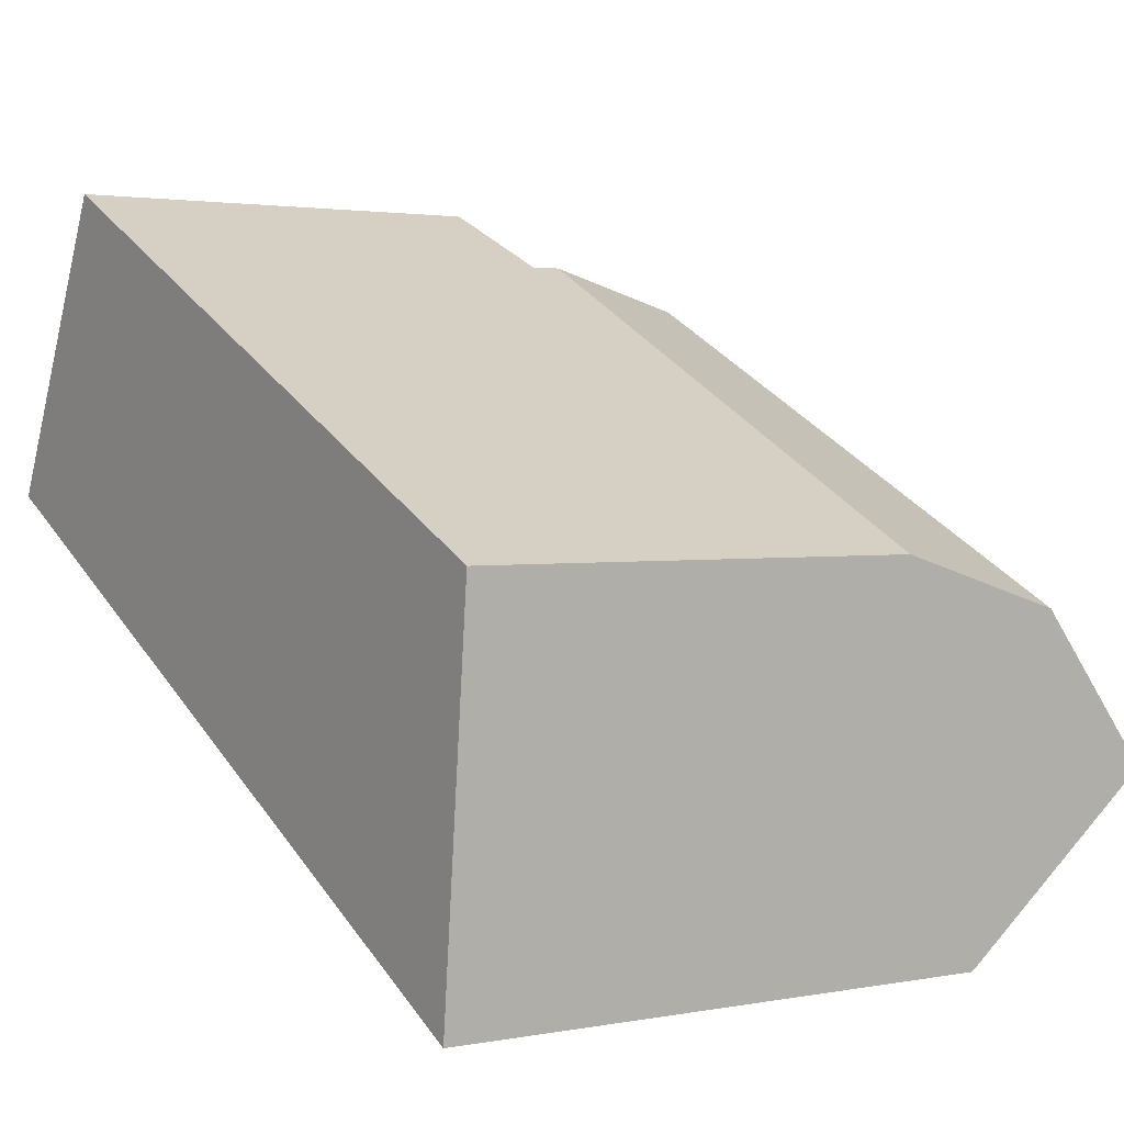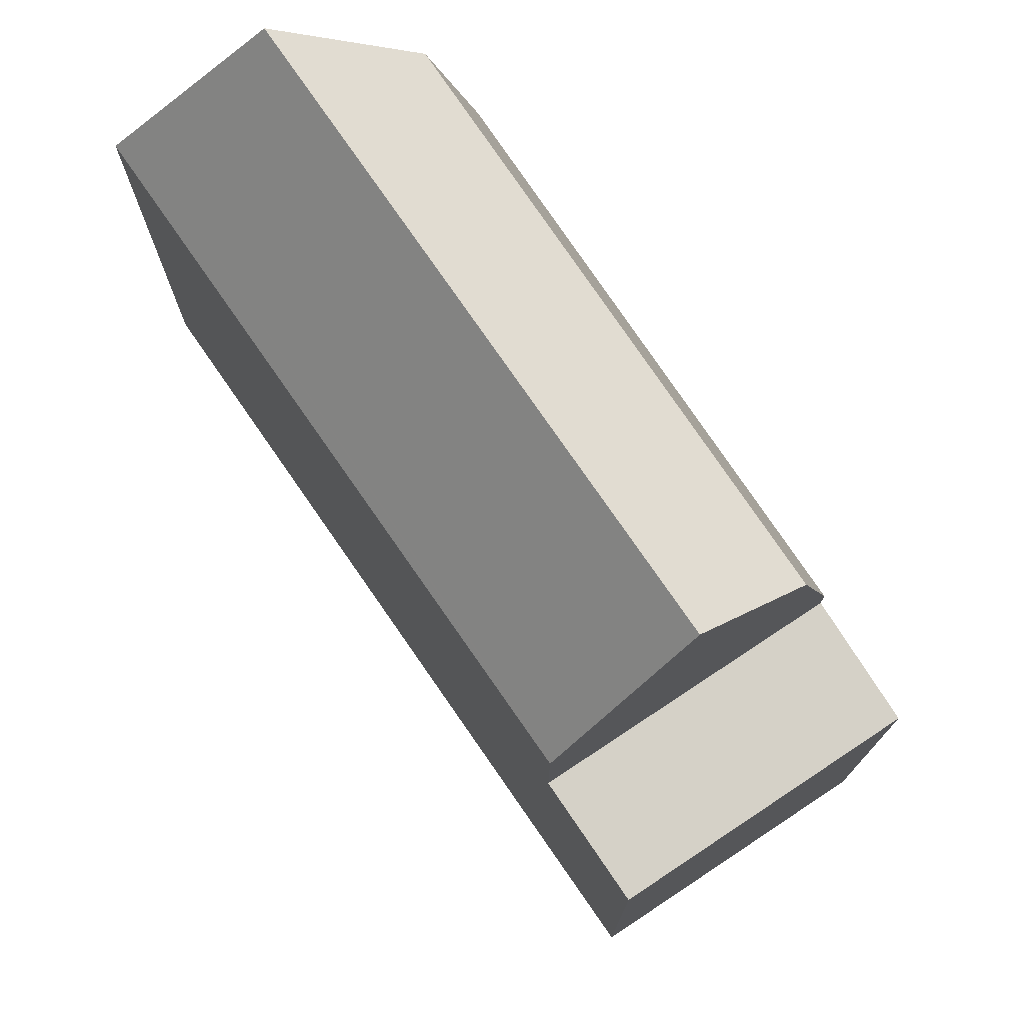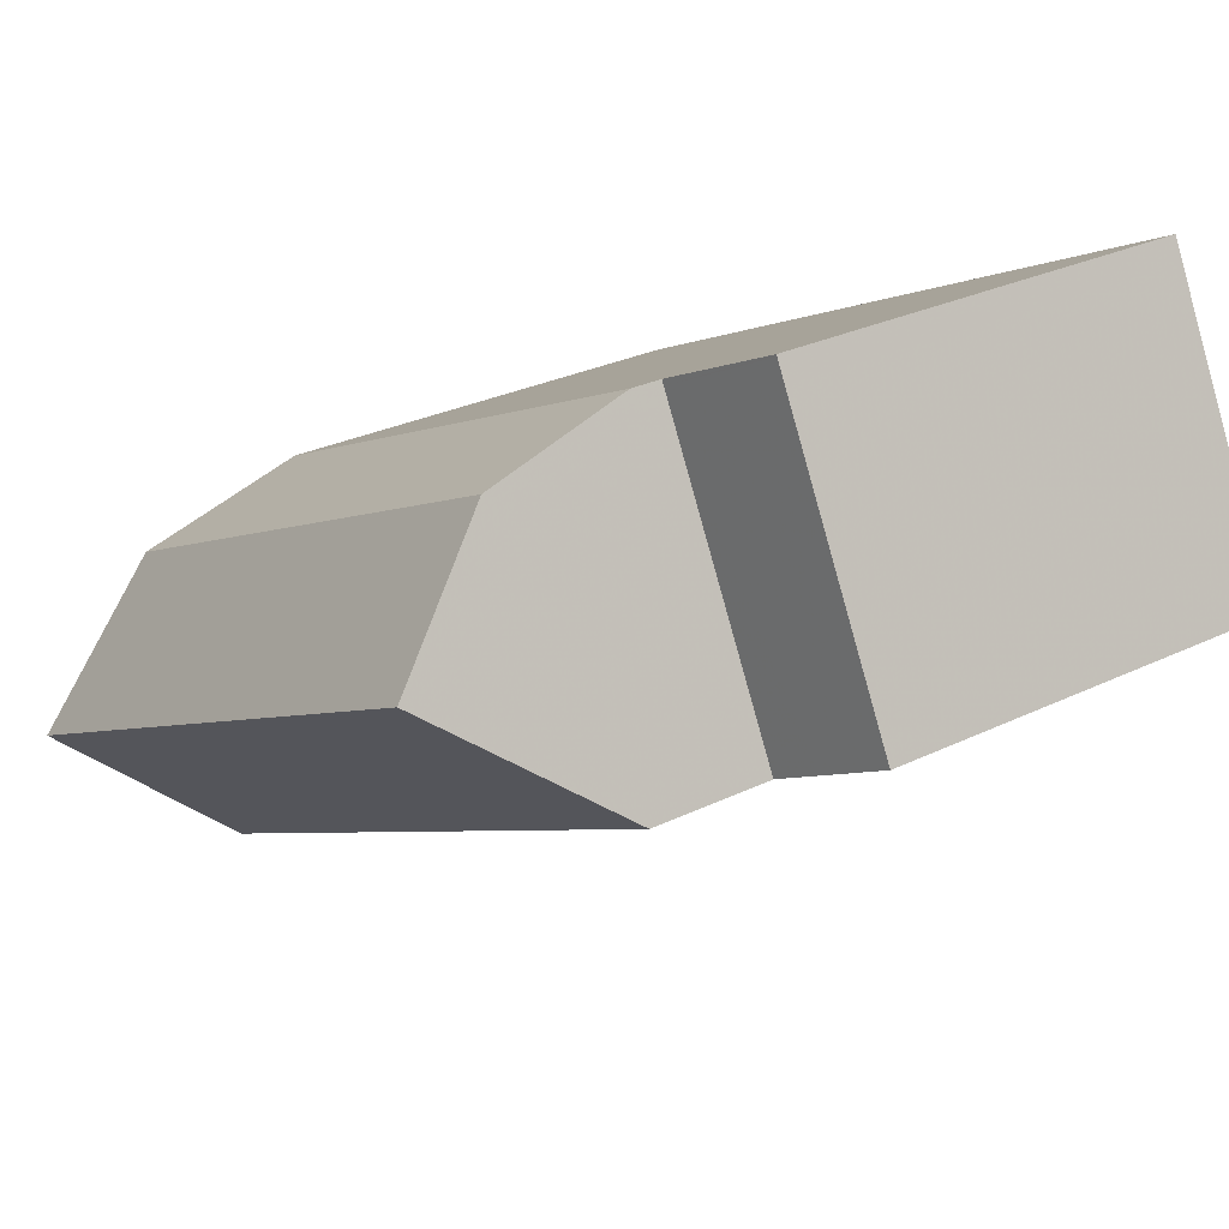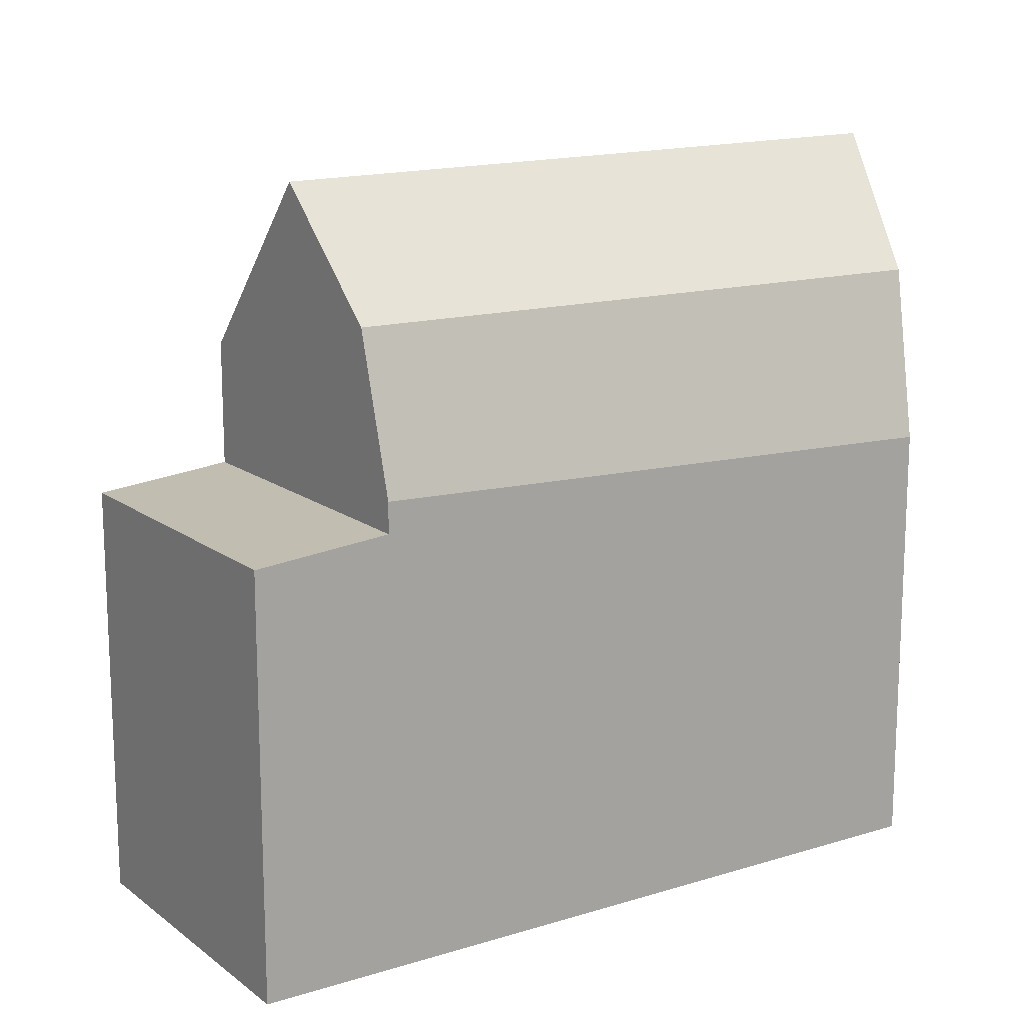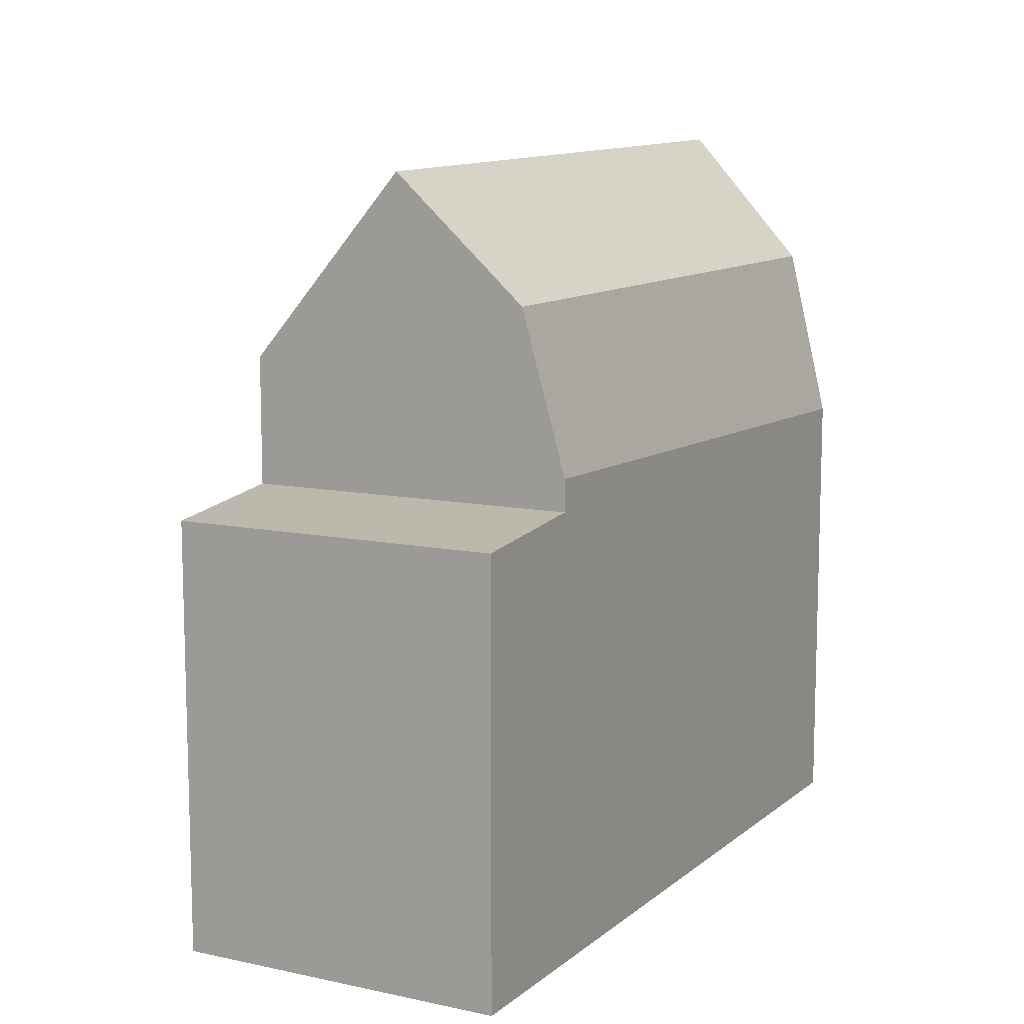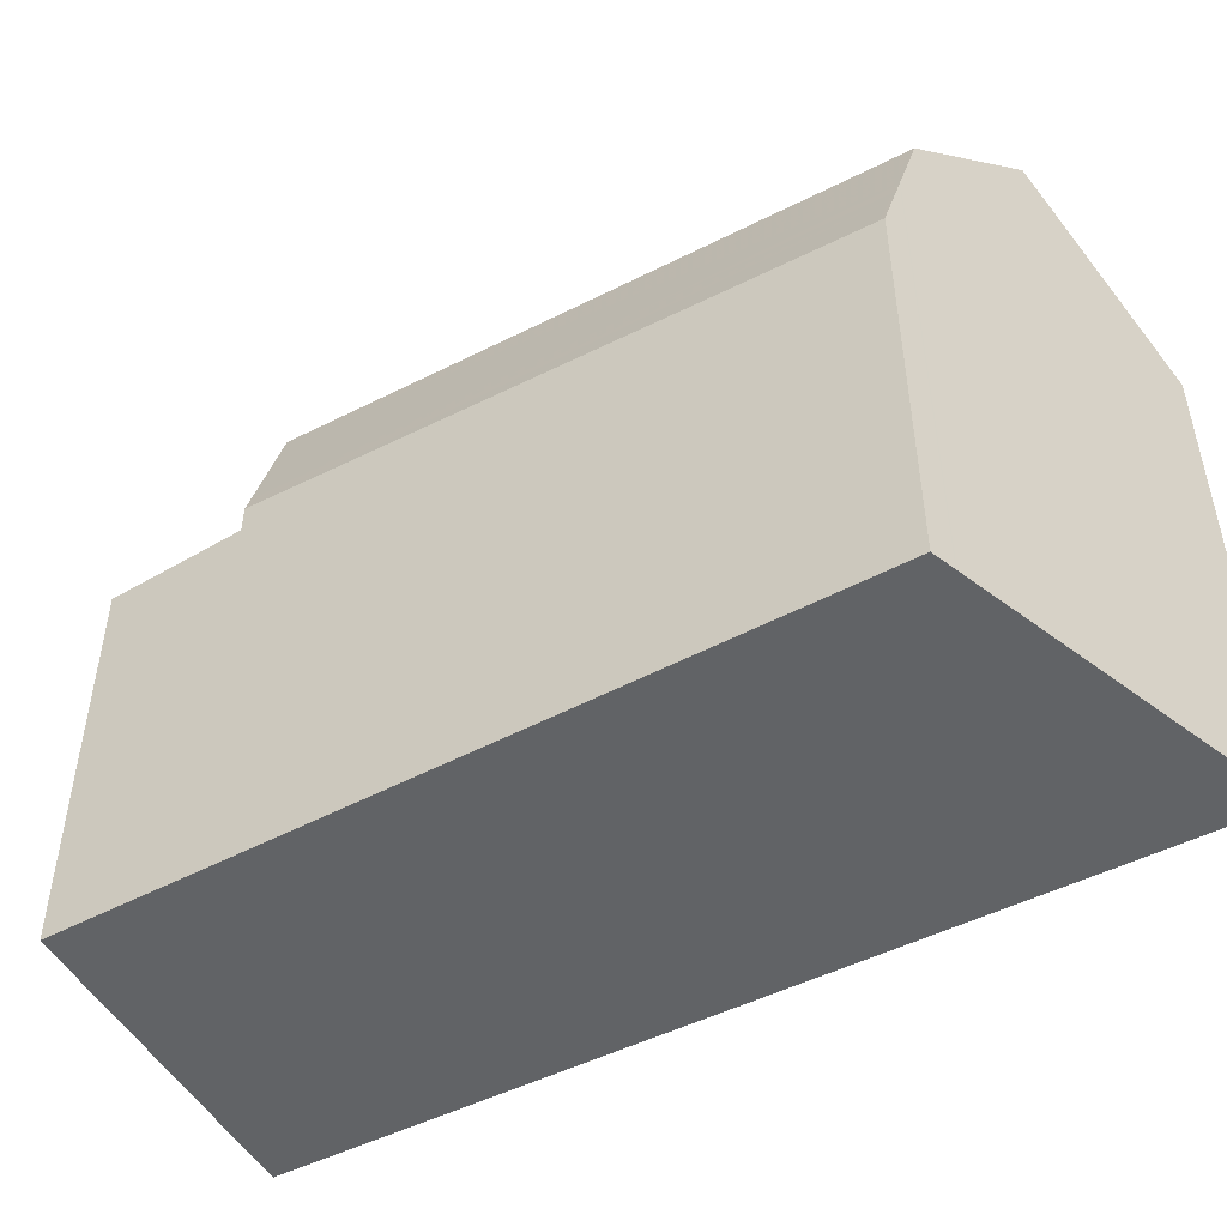
<metadata>
{"format":"obj","ext":"obj","renderer":"f3d","projection":"perspective","resolution":1024,"background":"white","views":[{"elev":2.2,"azim":-124.0,"up":"+Y"},{"elev":75.2,"azim":82.6,"up":"+Z"},{"elev":27.9,"azim":53.3,"up":"+Y"},{"elev":15.8,"azim":172.7,"up":"+Z"},{"elev":11.6,"azim":144.4,"up":"+Z"},{"elev":-50.8,"azim":-124.3,"up":"+Z"}]}
</metadata>
<code>
v 67.73 -1627 8.406
v 77.87 -1616 6.522
v 80.07 -1620 6.47
v 67.19 -1621 6.78
v 67.48 -1624 11.29
v 67.48 -1624 11.29
v 78.18 -1621 8.55
v 67.26 -1622 9.374
v 77.14 -1619 11.34
v 78.93 -1621 6.574
v 77.86 -1616 6.523
v 80.06 -1620 6.471
v 78.02 -1616 6.519
v 78.03 -1616 6.518
v 75.96 -1617 6.696
v 76.12 -1617 6.692
v 78.17 -1621 6.644
v 77.87 -1616 6.522
v 75.99 -1617 6.695
v 67.21 -1621 7.499
v 72.47 -1619 7.014
v 78.18 -1621 6.643
v 75.96 -1617 6.696
v 76.25 -1617 9.54
v 75.96 -1617 7.169
v 67.26 -1622 9.374
v 67.22 -1621 7.747
v 76.04 -1617 7.847
v 78.18 -1621 8.185
v 70.93 -1620 7.789
v 75.99 -1617 7.479
v 77.88 -1616 6.522
v 75.99 -1617 6.695
v 67.22 -1622 8.016
v 67.69 -1626 8.802
v 78.17 -1621 8.576
v 78.17 -1621 8.184
v 78.17 -1621 6.644
v 67.22 -1622 8.078
v 76.12 -1617 8.473
v 76.12 -1617 7.86
v 76.12 -1617 6.692
v 75.96 -1617 7.169
v 75.99 -1617 7.479
v 76.25 -1617 9.54
v 78.18 -1621 6.643
v 76.04 -1617 7.847
v 76.12 -1617 8.473
v 78.18 -1621 8.55
v 78.17 -1621 8.576
v 77.14 -1619 11.34
v 77.14 -1619 11.34
v 76.25 -1617 9.54
v 67.28 -1621 7.748
v 67.27 -1621 7.494
v 67.32 -1622 9.375
v 67.25 -1621 6.782
v 67.28 -1621 8.012
v 67.28 -1621 8.08
v 67.75 -1626 8.801
v 67.79 -1627 8.407
v 67.54 -1624 11.29
v 67.54 -1624 11.29
v 67.32 -1622 9.375
v 67.69 -1626 8.802
v 67.73 -1627 8.406
v 67.73 -1627 0
v 67.69 -1626 1.776e-15
v 77.88 -1616 6.522
v 77.87 -1616 6.522
v 77.87 -1616 0
v 77.88 -1616 0
v 80.06 -1620 6.471
v 80.07 -1620 6.47
v 80.07 -1620 8.882e-16
v 80.06 -1620 0
v 67.25 -1621 6.782
v 67.19 -1621 6.78
v 67.19 -1621 0
v 67.25 -1621 0
v 67.26 -1622 9.374
v 67.48 -1624 11.29
v 67.48 -1624 0
v 67.26 -1622 0
v 67.22 -1622 8.078
v 67.26 -1622 9.374
v 67.26 -1622 0
v 67.22 -1622 0
v 78.18 -1621 6.643
v 78.93 -1621 6.574
v 78.93 -1621 8.882e-16
v 78.18 -1621 8.882e-16
v 77.87 -1616 6.522
v 77.86 -1616 6.523
v 77.86 -1616 -8.882e-16
v 77.87 -1616 0
v 78.93 -1621 6.574
v 80.06 -1620 6.471
v 80.06 -1620 0
v 78.93 -1621 8.882e-16
v 80.07 -1620 6.47
v 78.03 -1616 6.518
v 78.03 -1616 0
v 80.07 -1620 8.882e-16
v 77.86 -1616 6.523
v 75.96 -1617 6.696
v 75.96 -1617 0
v 77.86 -1616 -8.882e-16
v 67.19 -1621 6.78
v 67.21 -1621 7.499
v 67.21 -1621 0
v 67.19 -1621 0
v 75.96 -1617 7.169
v 72.47 -1619 7.014
v 72.47 -1619 0
v 75.96 -1617 0
v 67.21 -1621 7.499
v 67.22 -1621 7.747
v 67.22 -1621 0
v 67.21 -1621 0
v 78.03 -1616 6.518
v 77.88 -1616 6.522
v 77.88 -1616 0
v 78.03 -1616 0
v 67.22 -1621 7.747
v 67.22 -1622 8.016
v 67.22 -1622 0
v 67.22 -1621 0
v 67.48 -1624 11.29
v 67.69 -1626 8.802
v 67.69 -1626 1.776e-15
v 67.48 -1624 0
v 67.22 -1622 8.016
v 67.22 -1622 8.078
v 67.22 -1622 0
v 67.22 -1622 0
v 67.79 -1627 8.407
v 78.18 -1621 8.55
v 78.18 -1621 0
v 67.79 -1627 0
v 72.47 -1619 7.014
v 67.25 -1621 6.782
v 67.25 -1621 0
v 72.47 -1619 0
v 67.73 -1627 8.406
v 67.79 -1627 8.407
v 67.79 -1627 0
v 67.73 -1627 0
v 67.19 -1621 0
v 77.87 -1616 0
v 80.07 -1620 0
v 67.73 -1627 0
f 55 21 43 44 30 54
f 14 3 12 13
f 18 11 2 32
f 19 15 11 18
f 16 13 12 10 17
f 18 13 16 19
f 57 21 55
f 33 23 25 31
f 54 30 58
f 36 7 29 37
f 47 30 44
f 32 14 13 18
f 37 29 22 38
f 59 48 45 56
f 40 24 9 36 37 41
f 41 37 38 42
f 58 30 47 48 59
f 41 28 40
f 42 33 31 28 41
f 17 10 46
f 61 1 35 60
f 60 35 5 62
f 63 6 26 64
f 54 27 20 55
f 55 20 4 57
f 58 34 27 54
f 56 8 39 59
f 59 39 34 58
f 60 50 49 61
f 62 51 50 60
f 64 53 52 63
f 66 67 68 65
f 70 71 72 69
f 74 75 76 73
f 78 79 80 77
f 82 83 84 81
f 86 87 88 85
f 90 91 92 89
f 94 95 96 93
f 98 99 100 97
f 102 103 104 101
f 106 107 108 105
f 110 111 112 109
f 114 115 116 113
f 118 119 120 117
f 122 123 124 121
f 126 127 128 125
f 130 131 132 129
f 134 135 136 133
f 138 139 140 137
f 142 143 144 141
f 146 147 148 145
f 150 151 152 149

</code>
